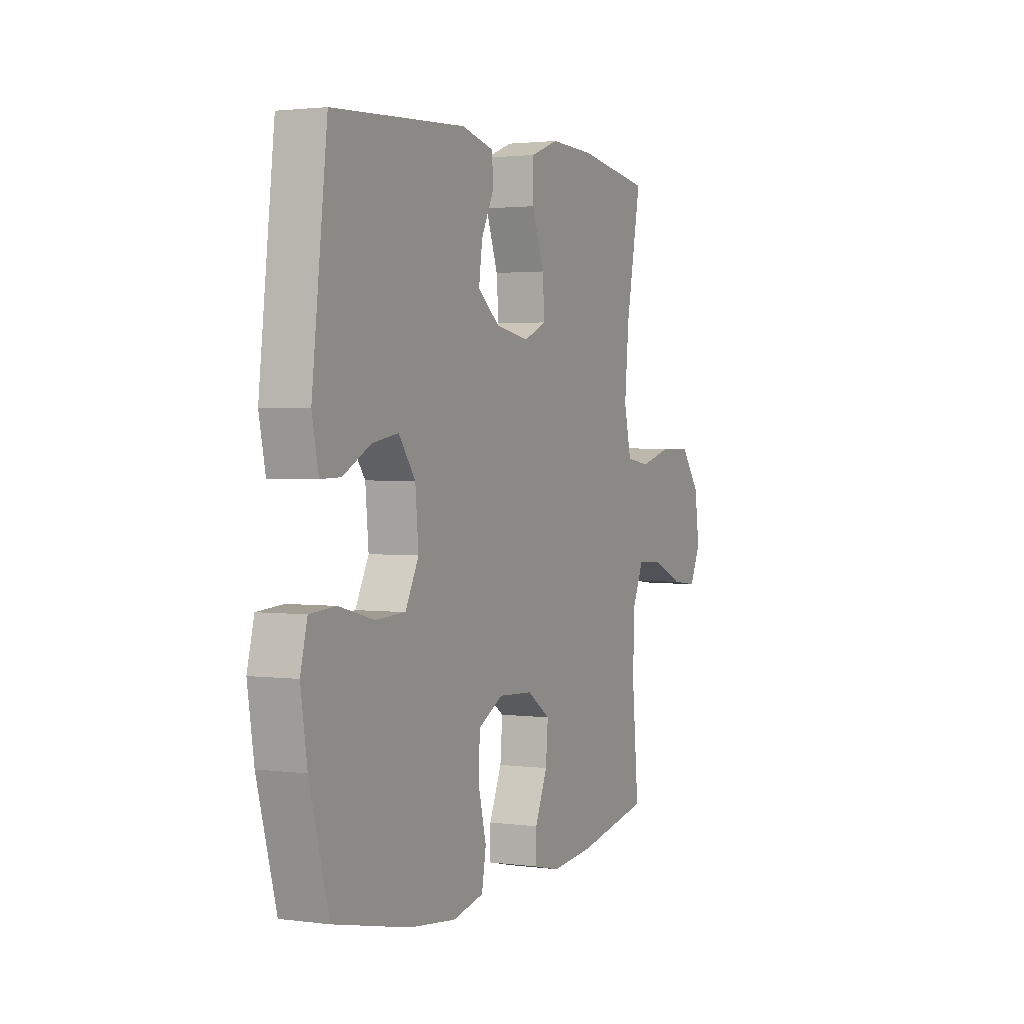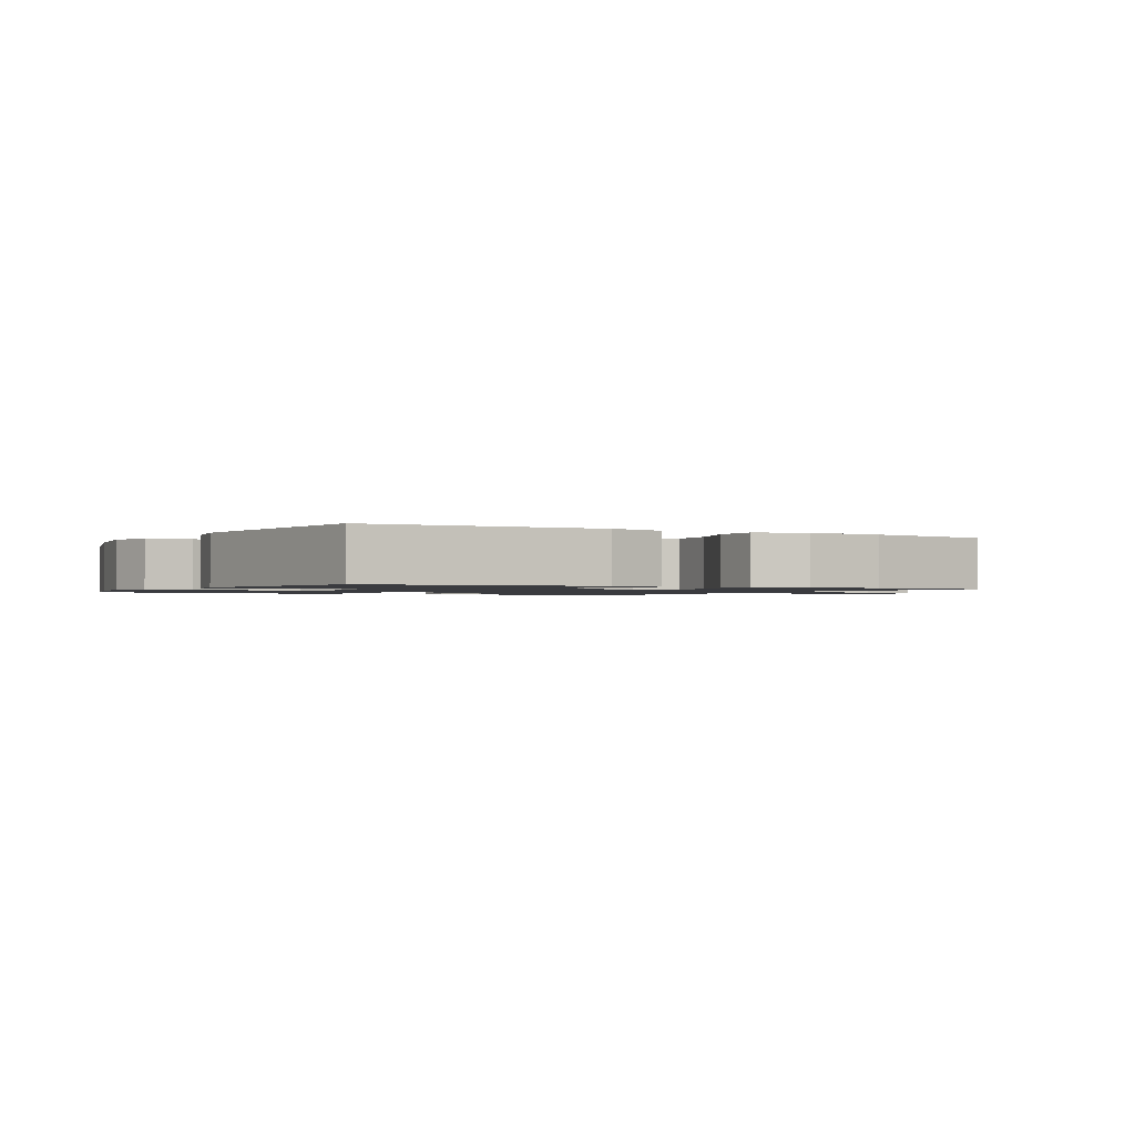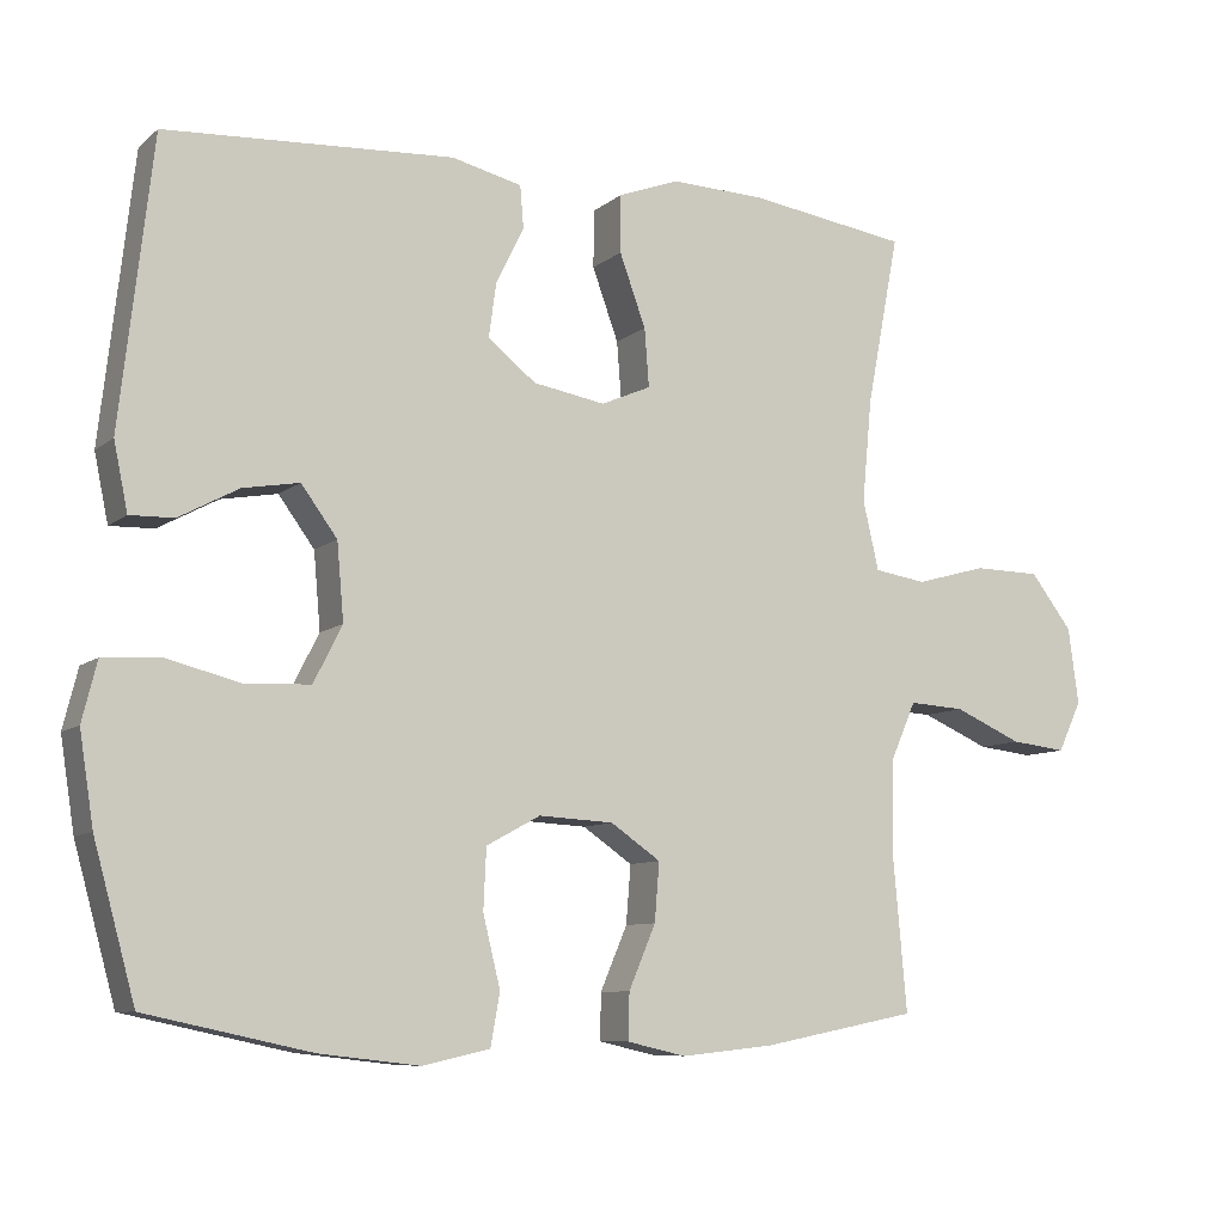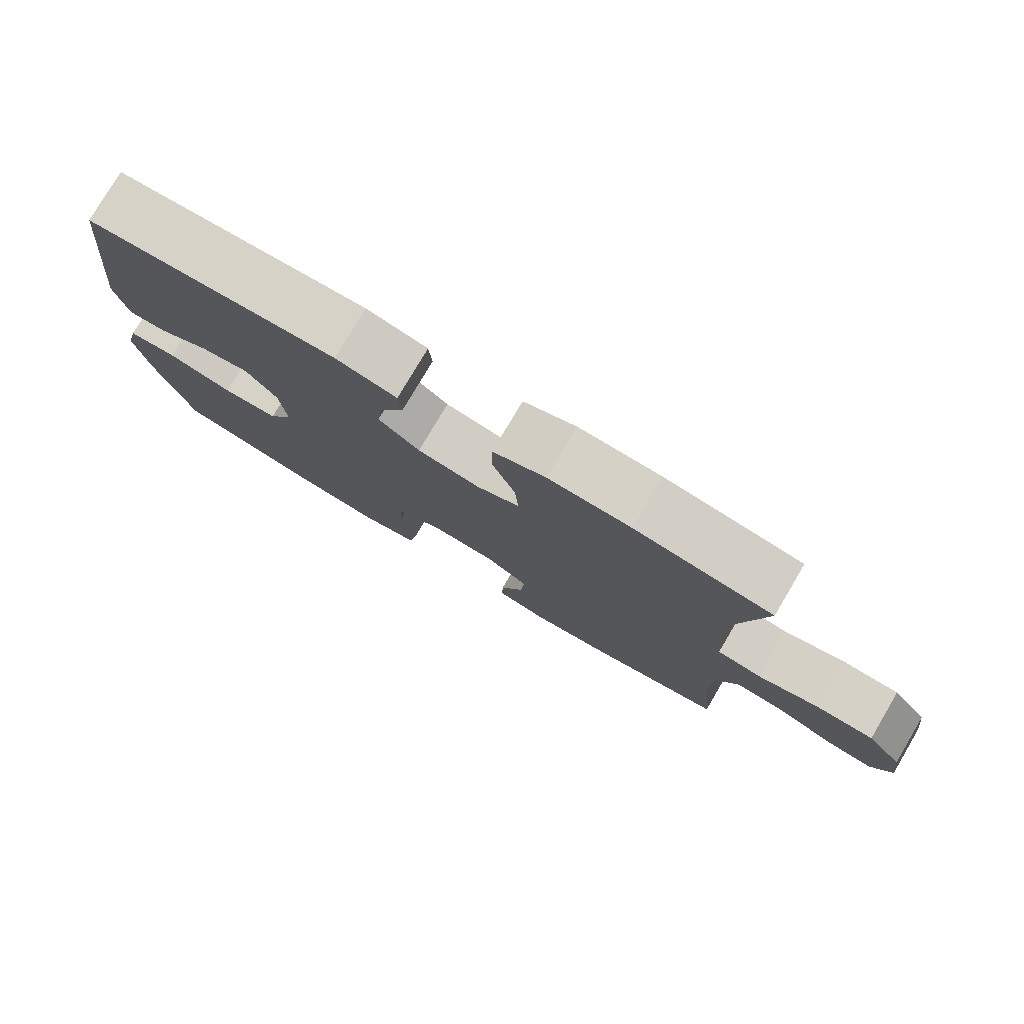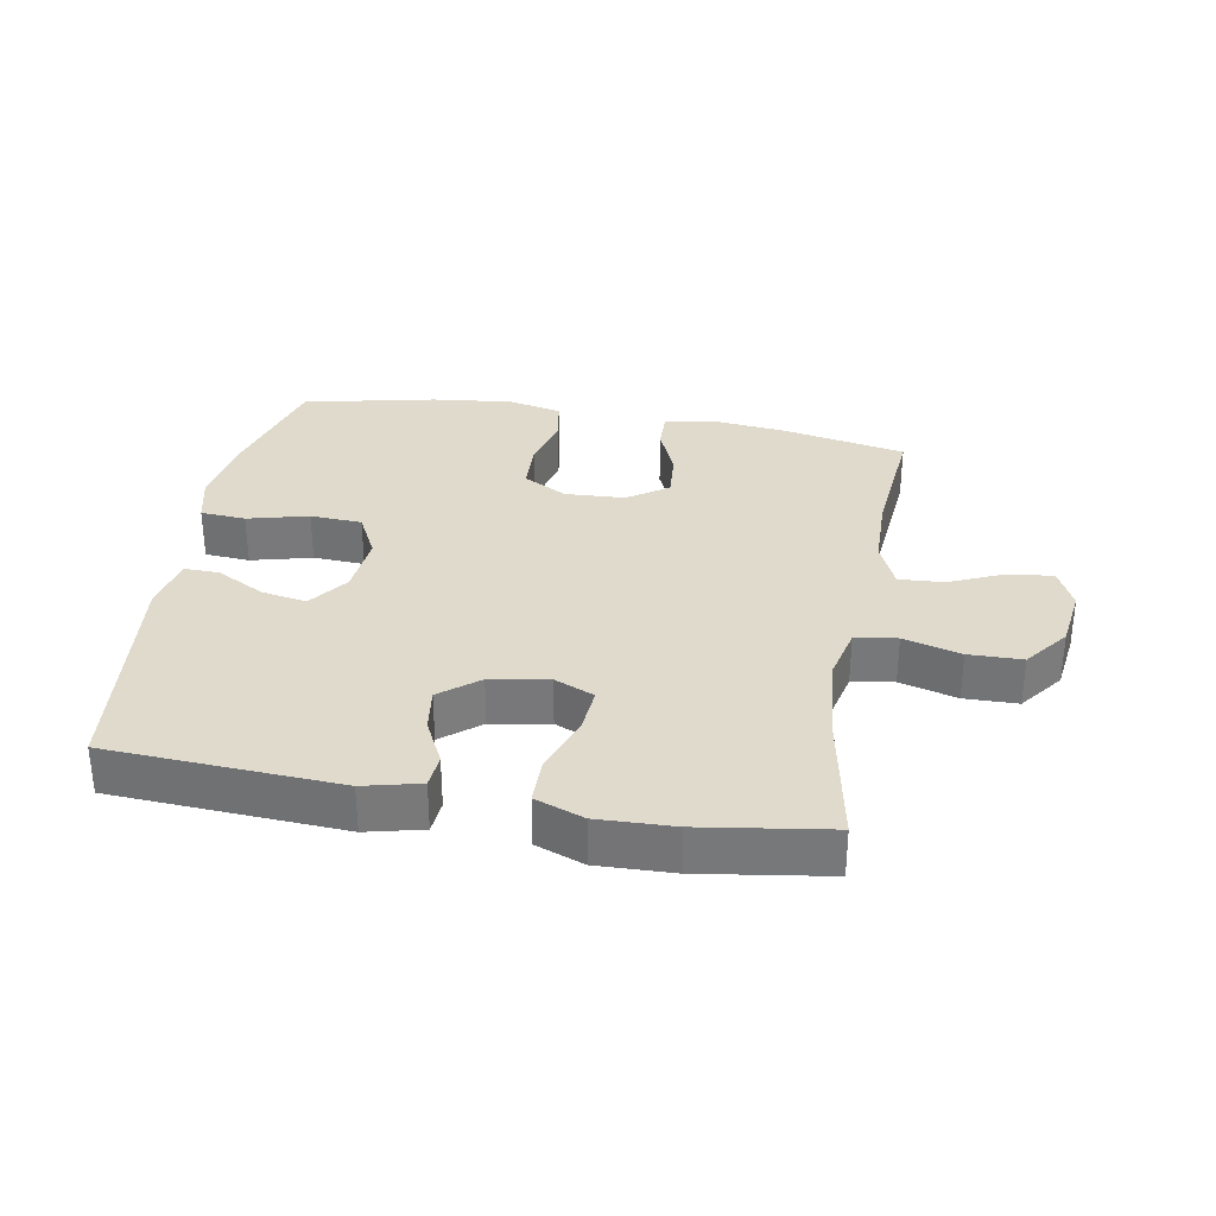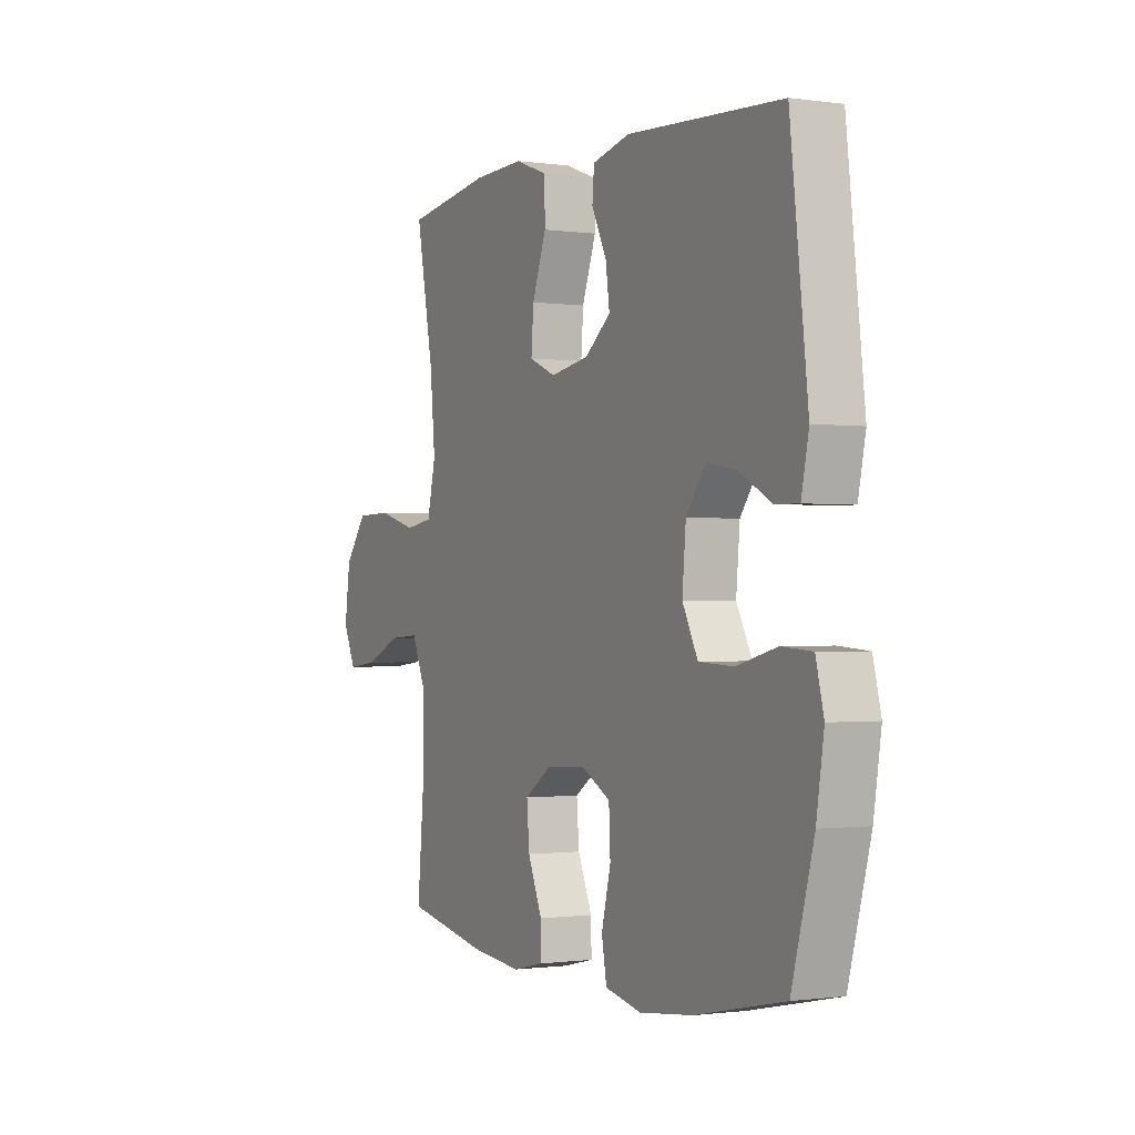
<metadata>
{"format":"obj","ext":"obj","renderer":"f3d","projection":"perspective","resolution":1024,"background":"white","views":[{"elev":2.1,"azim":-64.7,"up":"+Z"},{"elev":-1.3,"azim":-29.5,"up":"+Y"},{"elev":-8.6,"azim":-27.1,"up":"+Z"},{"elev":78.5,"azim":30.6,"up":"+Z"},{"elev":32.5,"azim":10.1,"up":"+Y"},{"elev":-0.9,"azim":-117.5,"up":"+Z"}]}
</metadata>
<code>
o path958
v -0.3162 0.0375 -0.5354
v -0.1881 0.0375 -0.5501
v -0.1015 0.0375 -0.5311
v -0.08972 0.0375 -0.464
v -0.1119 0.0375 -0.3741
v -0.1084 0.0375 -0.296
v -0.03917 0.0375 -0.2584
v 0.05679 0.0375 -0.2636
v 0.1209 0.0375 -0.3076
v 0.1148 0.0375 -0.3825
v 0.08019 0.0375 -0.4639
v 0.07904 0.0375 -0.5234
v 0.1543 0.0375 -0.5407
v 0.2733 0.0375 -0.5285
v 0.4738 0.0375 -0.4894
v 0.4557 0.0375 -0.288
v 0.4585 0.0375 -0.1692
v 0.4907 0.0375 -0.09537
v 0.5622 0.0375 -0.09977
v 0.6494 0.0375 -0.138
v 0.721 0.0375 -0.1461
v 0.7512 0.0375 -0.0813
v 0.7378 0.0375 0.01648
v 0.6843 0.0375 0.08632
v 0.5986 0.0375 0.08786
v 0.5069 0.0375 0.06274
v 0.4401 0.0375 0.0731
v 0.4198 0.0375 0.1617
v 0.4321 0.0375 0.2937
v 0.4738 0.0375 0.5125
v 0.2691 0.0375 0.5433
v 0.1473 0.0375 0.5476
v 0.06943 0.0375 0.5186
v 0.0688 0.0375 0.4444
v 0.1024 0.0375 0.3519
v 0.1082 0.0375 0.2776
v 0.04446 0.0375 0.25
v -0.04849 0.0375 0.2662
v -0.1099 0.0375 0.3155
v -0.1002 0.0375 0.3853
v -0.06453 0.0375 0.4573
v -0.06899 0.0375 0.5113
v -0.159 0.0375 0.5332
v -0.5279 0.0375 0.5125
v -0.5698 0.0375 0.1466
v -0.5519 0.0375 0.06017
v -0.4958 0.0375 0.0614
v -0.4191 0.0375 0.1028
v -0.3467 0.0375 0.1155
v -0.3006 0.0375 0.05264
v -0.2919 0.0375 -0.04584
v -0.3286 0.0375 -0.118
v -0.4111 0.0375 -0.1222
v -0.5079 0.0375 -0.09731
v -0.58 0.0375 -0.1025
v -0.5991 0.0375 -0.1787
v -0.581 0.0375 -0.2951
v -0.5279 0.0375 -0.4894
v -0.3162 -0.0375 -0.5354
v -0.1881 -0.0375 -0.5501
v -0.1015 -0.0375 -0.5311
v -0.08972 -0.0375 -0.464
v -0.1119 -0.0375 -0.3741
v -0.1084 -0.0375 -0.296
v -0.03917 -0.0375 -0.2584
v 0.05679 -0.0375 -0.2636
v 0.1209 -0.0375 -0.3076
v 0.1148 -0.0375 -0.3825
v 0.08019 -0.0375 -0.4639
v 0.07904 -0.0375 -0.5234
v 0.1543 -0.0375 -0.5407
v 0.2733 -0.0375 -0.5285
v 0.4738 -0.0375 -0.4894
v 0.4557 -0.0375 -0.288
v 0.4585 -0.0375 -0.1692
v 0.4907 -0.0375 -0.09537
v 0.5622 -0.0375 -0.09977
v 0.6494 -0.0375 -0.138
v 0.721 -0.0375 -0.1461
v 0.7512 -0.0375 -0.0813
v 0.7378 -0.0375 0.01648
v 0.6843 -0.0375 0.08632
v 0.5986 -0.0375 0.08786
v 0.5069 -0.0375 0.06274
v 0.4401 -0.0375 0.0731
v 0.4198 -0.0375 0.1617
v 0.4321 -0.0375 0.2937
v 0.4738 -0.0375 0.5125
v 0.2691 -0.0375 0.5433
v 0.1473 -0.0375 0.5476
v 0.06943 -0.0375 0.5186
v 0.0688 -0.0375 0.4444
v 0.1024 -0.0375 0.3519
v 0.1082 -0.0375 0.2776
v 0.04446 -0.0375 0.25
v -0.04849 -0.0375 0.2662
v -0.1099 -0.0375 0.3155
v -0.1002 -0.0375 0.3853
v -0.06453 -0.0375 0.4573
v -0.06899 -0.0375 0.5113
v -0.159 -0.0375 0.5332
v -0.5279 -0.0375 0.5125
v -0.5698 -0.0375 0.1466
v -0.5519 -0.0375 0.06017
v -0.4958 -0.0375 0.0614
v -0.4191 -0.0375 0.1028
v -0.3467 -0.0375 0.1155
v -0.3006 -0.0375 0.05264
v -0.2919 -0.0375 -0.04584
v -0.3286 -0.0375 -0.118
v -0.4111 -0.0375 -0.1222
v -0.5079 -0.0375 -0.09731
v -0.58 -0.0375 -0.1025
v -0.5991 -0.0375 -0.1787
v -0.581 -0.0375 -0.2951
v -0.5279 -0.0375 -0.4894
v 0.721 0.0375 -0.1461
v 0.721 0.0375 -0.1461
v 0.7512 0.0375 -0.0813
v 0.7378 0.0375 0.01648
v 0.6843 0.0375 0.08632
v 0.6494 0.0375 -0.138
v 0.5986 0.0375 0.08786
v 0.5622 0.0375 -0.09977
v 0.5069 0.0375 0.06274
v 0.4907 0.0375 -0.09537
v 0.4907 0.0375 -0.09537
v 0.4401 0.0375 0.0731
v 0.4401 0.0375 0.0731
v 0.4585 0.0375 -0.1692
v 0.4738 0.0375 -0.4894
v 0.4738 0.0375 -0.4894
v 0.4557 0.0375 -0.288
v 0.4321 0.0375 0.2937
v 0.4738 0.0375 0.5125
v 0.4738 0.0375 0.5125
v 0.4198 0.0375 0.1617
v 0.2733 0.0375 -0.5285
v 0.2691 0.0375 0.5433
v 0.1543 0.0375 -0.5407
v 0.1473 0.0375 0.5476
v 0.07904 0.0375 -0.5234
v 0.07904 0.0375 -0.5234
v 0.1209 0.0375 -0.3076
v 0.1209 0.0375 -0.3076
v 0.1148 0.0375 -0.3825
v 0.1024 0.0375 0.3519
v 0.1082 0.0375 0.2776
v 0.1082 0.0375 0.2776
v 0.06943 0.0375 0.5186
v 0.06943 0.0375 0.5186
v 0.05679 0.0375 -0.2636
v 0.08019 0.0375 -0.4639
v 0.04446 0.0375 0.25
v 0.0688 0.0375 0.4444
v -0.03917 0.0375 -0.2584
v -0.04849 0.0375 0.2662
v -0.1084 0.0375 -0.296
v -0.1099 0.0375 0.3155
v -0.1002 0.0375 0.3853
v -0.06453 0.0375 0.4573
v -0.06899 0.0375 0.5113
v -0.06899 0.0375 0.5113
v -0.159 0.0375 0.5332
v -0.1015 0.0375 -0.5311
v -0.1015 0.0375 -0.5311
v -0.08972 0.0375 -0.464
v -0.1119 0.0375 -0.3741
v -0.1881 0.0375 -0.5501
v -0.3162 0.0375 -0.5354
v -0.2919 0.0375 -0.04584
v -0.3286 0.0375 -0.118
v -0.3006 0.0375 0.05264
v -0.3467 0.0375 0.1155
v -0.3467 0.0375 0.1155
v -0.4111 0.0375 -0.1222
v -0.4191 0.0375 0.1028
v -0.5079 0.0375 -0.09731
v -0.4958 0.0375 0.0614
v -0.5519 0.0375 0.06017
v -0.5519 0.0375 0.06017
v -0.5279 0.0375 0.5125
v -0.5279 0.0375 0.5125
v -0.5279 0.0375 -0.4894
v -0.5279 0.0375 -0.4894
v -0.58 0.0375 -0.1025
v -0.58 0.0375 -0.1025
v -0.5698 0.0375 0.1466
v -0.581 0.0375 -0.2951
v -0.5991 0.0375 -0.1787
v 0.721 -0.0375 -0.1461
v 0.721 -0.0375 -0.1461
v 0.7512 -0.0375 -0.0813
v 0.7378 -0.0375 0.01648
v 0.6843 -0.0375 0.08632
v 0.6494 -0.0375 -0.138
v 0.5986 -0.0375 0.08786
v 0.5622 -0.0375 -0.09977
v 0.5069 -0.0375 0.06274
v 0.4907 -0.0375 -0.09537
v 0.4907 -0.0375 -0.09537
v 0.4401 -0.0375 0.0731
v 0.4401 -0.0375 0.0731
v 0.4585 -0.0375 -0.1692
v 0.4738 -0.0375 -0.4894
v 0.4738 -0.0375 -0.4894
v 0.4557 -0.0375 -0.288
v 0.4321 -0.0375 0.2937
v 0.4738 -0.0375 0.5125
v 0.4738 -0.0375 0.5125
v 0.4198 -0.0375 0.1617
v 0.2733 -0.0375 -0.5285
v 0.2691 -0.0375 0.5433
v 0.1543 -0.0375 -0.5407
v 0.1473 -0.0375 0.5476
v 0.07904 -0.0375 -0.5234
v 0.07904 -0.0375 -0.5234
v 0.1209 -0.0375 -0.3076
v 0.1209 -0.0375 -0.3076
v 0.1148 -0.0375 -0.3825
v 0.1024 -0.0375 0.3519
v 0.1082 -0.0375 0.2776
v 0.1082 -0.0375 0.2776
v 0.06943 -0.0375 0.5186
v 0.06943 -0.0375 0.5186
v 0.05679 -0.0375 -0.2636
v 0.08019 -0.0375 -0.4639
v 0.04446 -0.0375 0.25
v 0.0688 -0.0375 0.4444
v -0.03917 -0.0375 -0.2584
v -0.04849 -0.0375 0.2662
v -0.1084 -0.0375 -0.296
v -0.1099 -0.0375 0.3155
v -0.1002 -0.0375 0.3853
v -0.06453 -0.0375 0.4573
v -0.06899 -0.0375 0.5113
v -0.06899 -0.0375 0.5113
v -0.159 -0.0375 0.5332
v -0.1015 -0.0375 -0.5311
v -0.1015 -0.0375 -0.5311
v -0.08972 -0.0375 -0.464
v -0.1119 -0.0375 -0.3741
v -0.1881 -0.0375 -0.5501
v -0.3162 -0.0375 -0.5354
v -0.2919 -0.0375 -0.04584
v -0.3286 -0.0375 -0.118
v -0.3006 -0.0375 0.05264
v -0.3467 -0.0375 0.1155
v -0.3467 -0.0375 0.1155
v -0.4111 -0.0375 -0.1222
v -0.4191 -0.0375 0.1028
v -0.5079 -0.0375 -0.09731
v -0.4958 -0.0375 0.0614
v -0.5519 -0.0375 0.06017
v -0.5519 -0.0375 0.06017
v -0.5279 -0.0375 0.5125
v -0.5279 -0.0375 0.5125
v -0.5279 -0.0375 -0.4894
v -0.5279 -0.0375 -0.4894
v -0.58 -0.0375 -0.1025
v -0.58 -0.0375 -0.1025
v -0.5698 -0.0375 0.1466
v -0.581 -0.0375 -0.2951
v -0.5991 -0.0375 -0.1787
f 247 233 248
f 238 233 234
f 244 246 250
f 242 243 241
f 202 200 199
f 208 221 222
f 213 221 208
f 218 220 212
f 215 221 213
f 230 245 232
f 214 220 227
f 253 262 254
f 198 196 194
f 250 252 264
f 256 248 233
f 221 215 229
f 213 208 209
f 208 222 211
f 245 246 232
f 242 246 244
f 198 194 197
f 204 218 207
f 199 198 197
f 235 238 234
f 263 250 264
f 251 262 253
f 241 243 239
f 251 248 256
f 214 227 216
f 202 228 226
f 264 252 260
f 212 220 214
f 244 263 258
f 211 222 202
f 233 247 231
f 204 226 218
f 262 251 256
f 207 218 212
f 202 204 200
f 232 246 242
f 236 238 235
f 231 245 228
f 256 233 238
f 193 196 191
f 202 226 204
f 222 228 202
f 194 196 193
f 226 228 230
f 197 194 195
f 229 215 224
f 200 198 199
f 242 244 243
f 244 250 263
f 228 245 230
f 207 212 205
f 231 247 245
f 118 22 80 192
f 22 23 81 80
f 23 24 82 81
f 20 21 79 78
f 24 25 83 82
f 19 20 78 77
f 25 26 84 83
f 127 19 77 201
f 26 129 203 84
f 17 18 76 75
f 132 16 74 206
f 16 17 75 74
f 29 136 210 87
f 27 28 86 85
f 28 29 87 86
f 14 15 73 72
f 30 31 89 88
f 13 14 72 71
f 31 32 90 89
f 143 13 71 217
f 145 10 68 219
f 35 149 223 93
f 32 151 225 90
f 8 9 67 66
f 11 12 70 69
f 10 11 69 68
f 36 37 95 94
f 34 35 93 92
f 33 34 92 91
f 7 8 66 65
f 37 38 96 95
f 6 7 65 64
f 38 39 97 96
f 40 41 99 98
f 41 163 237 99
f 42 43 101 100
f 166 4 62 240
f 4 5 63 62
f 39 40 98 97
f 2 3 61 60
f 5 6 64 63
f 1 2 60 59
f 51 52 110 109
f 50 51 109 108
f 175 50 108 249
f 52 53 111 110
f 48 49 107 106
f 53 54 112 111
f 47 48 106 105
f 181 47 105 255
f 43 183 257 101
f 185 1 59 259
f 54 187 261 112
f 45 46 104 103
f 44 45 103 102
f 57 58 116 115
f 56 57 115 114
f 55 56 114 113
f 173 174 159
f 164 160 159
f 170 176 172
f 168 167 169
f 128 125 126
f 134 148 147
f 139 134 147
f 144 138 146
f 141 139 147
f 156 158 171
f 140 153 146
f 179 180 188
f 124 120 122
f 176 190 178
f 182 159 174
f 147 155 141
f 139 135 134
f 134 137 148
f 171 158 172
f 168 170 172
f 124 123 120
f 130 133 144
f 125 123 124
f 161 160 164
f 189 190 176
f 177 179 188
f 167 165 169
f 177 182 174
f 140 142 153
f 128 152 154
f 190 186 178
f 138 140 146
f 170 184 189
f 137 128 148
f 159 157 173
f 130 144 152
f 188 182 177
f 133 138 144
f 128 126 130
f 158 168 172
f 162 161 164
f 157 154 171
f 182 164 159
f 119 117 122
f 128 130 152
f 148 128 154
f 120 119 122
f 152 156 154
f 123 121 120
f 155 150 141
f 126 125 124
f 168 169 170
f 170 189 176
f 154 156 171
f 133 131 138
f 157 171 173

</code>
